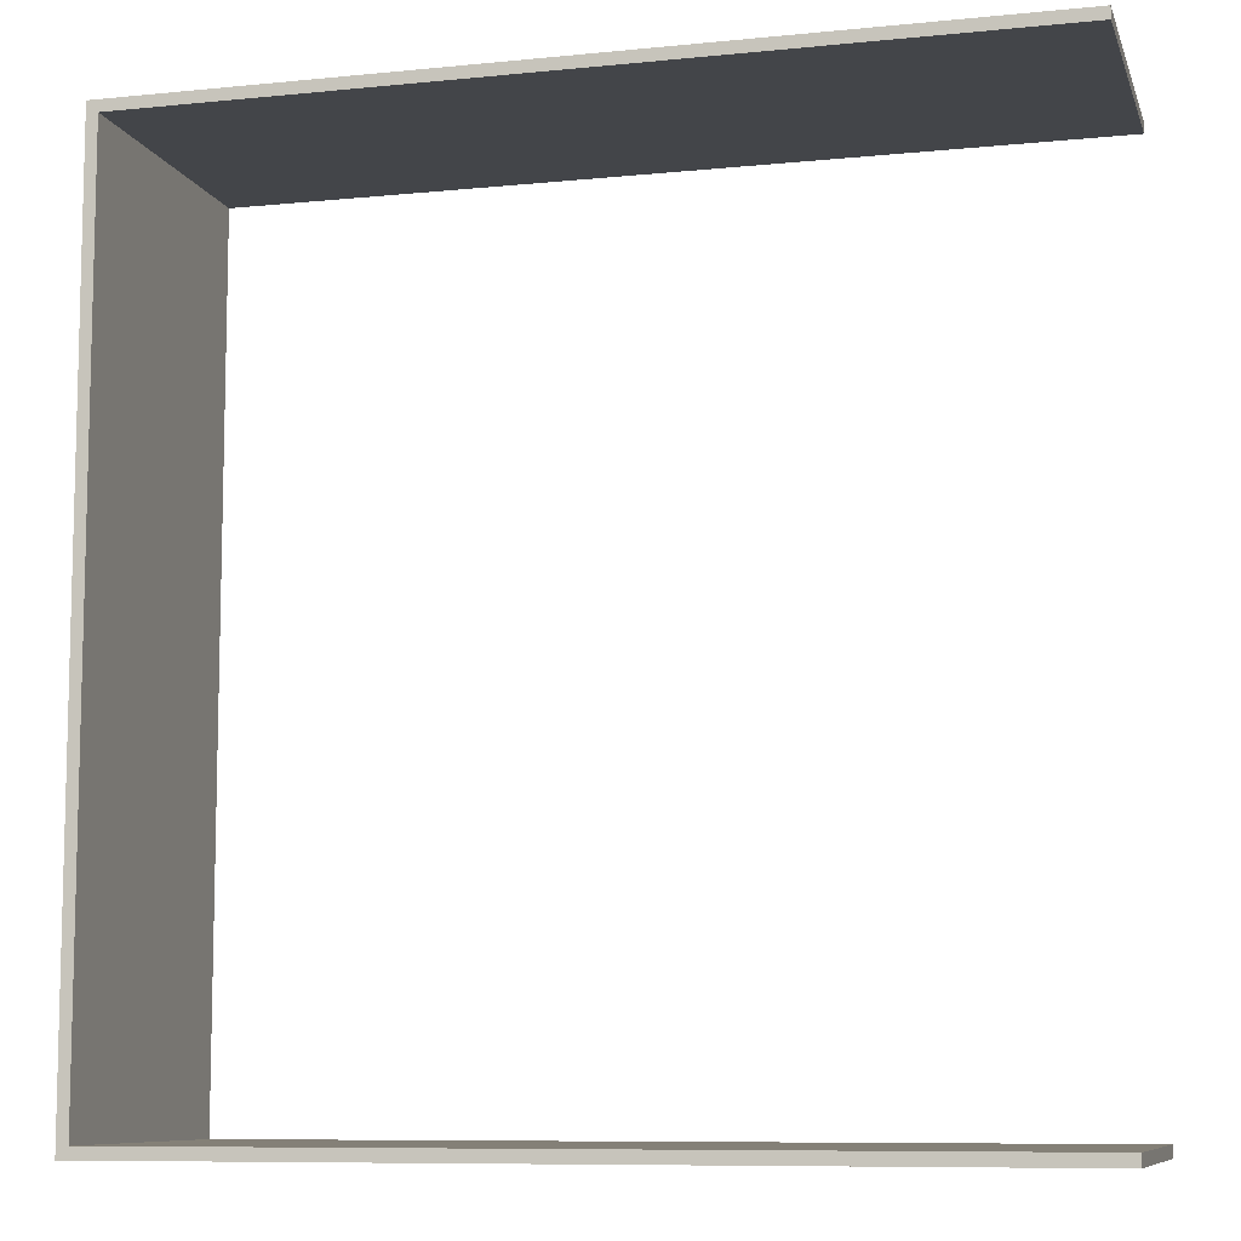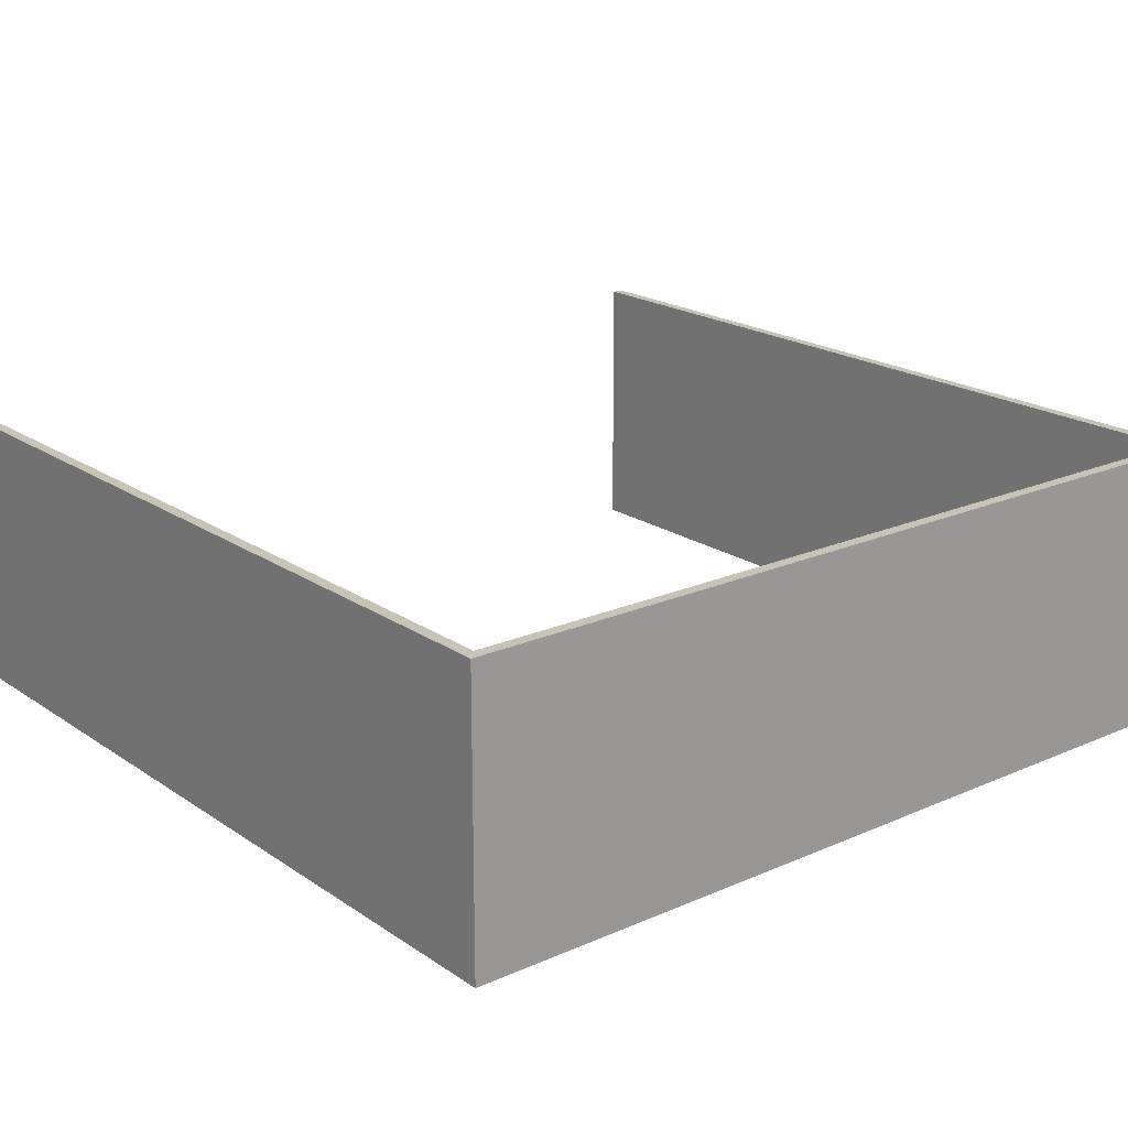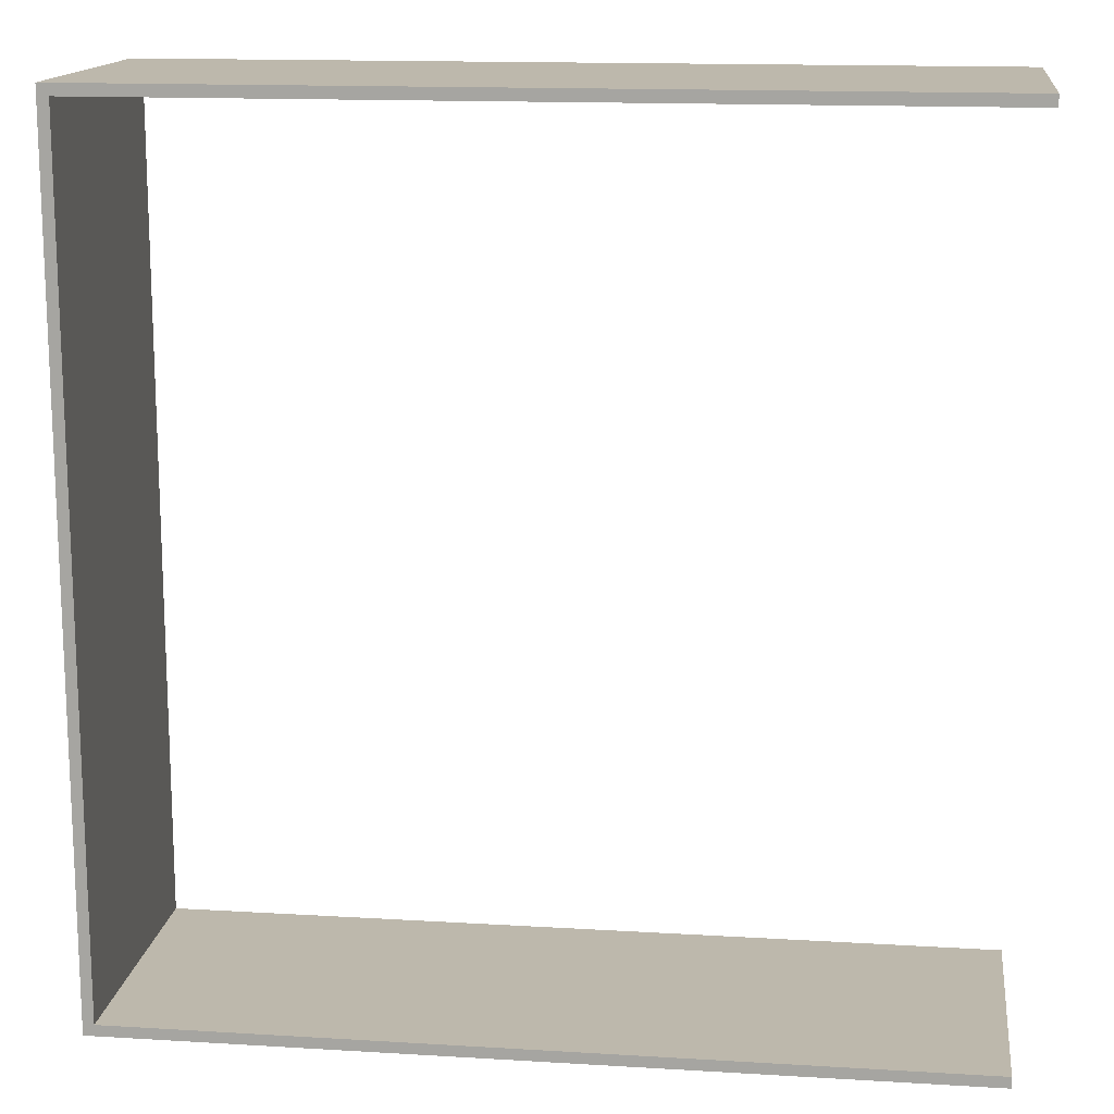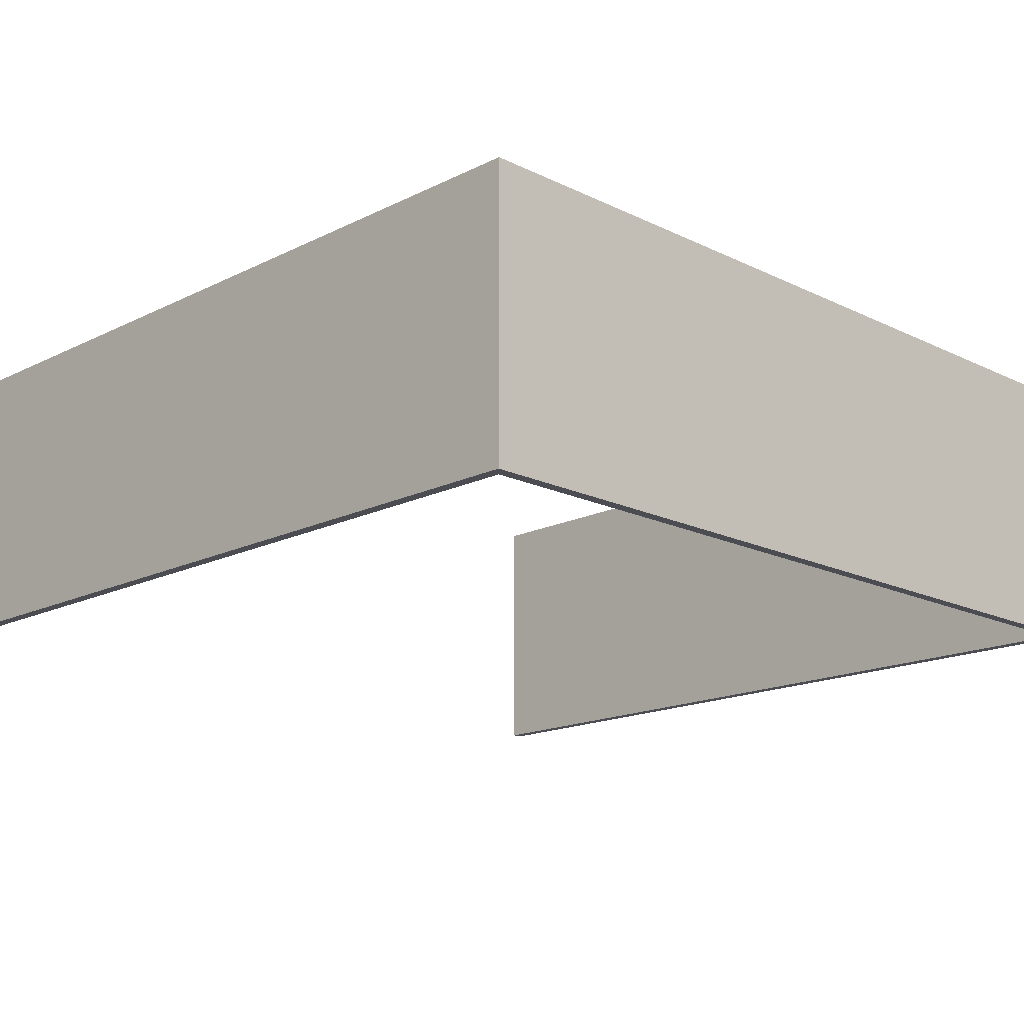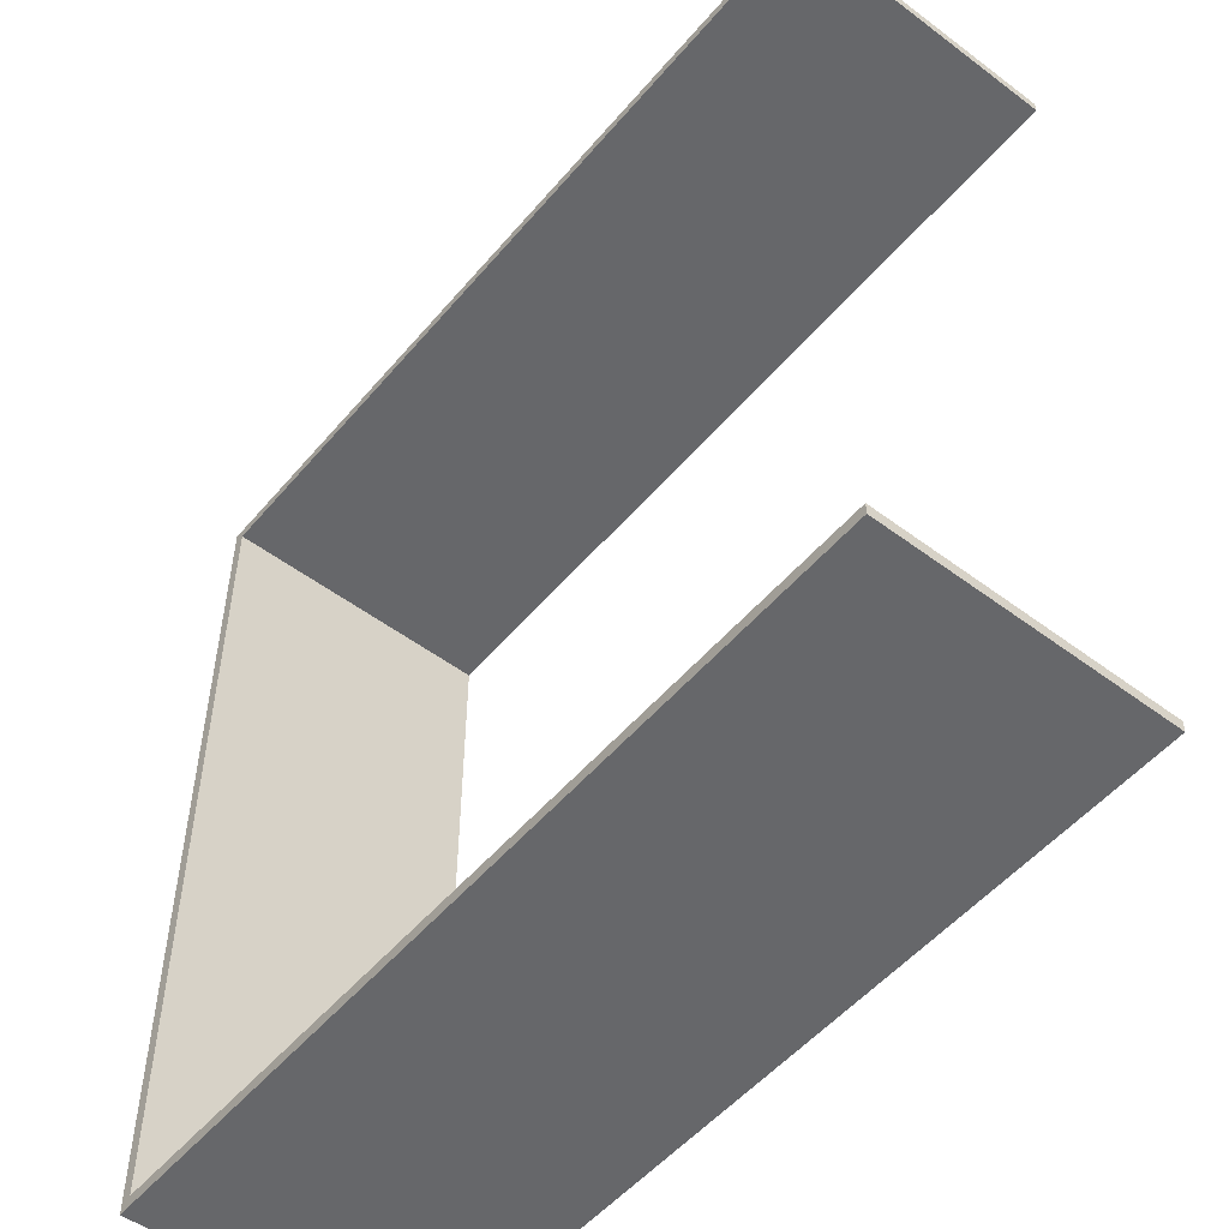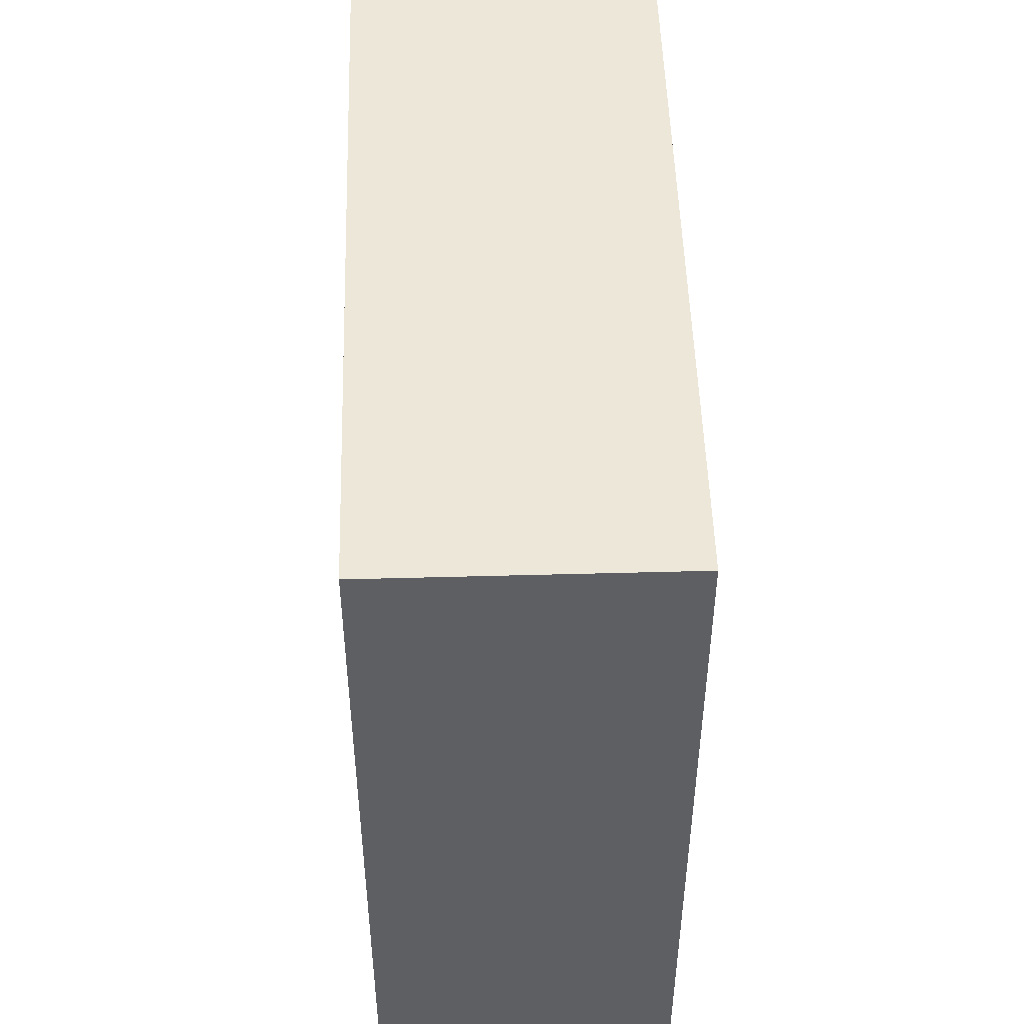
<metadata>
{"format":"obj","ext":"obj","renderer":"f3d","projection":"perspective","resolution":1024,"background":"white","views":[{"elev":-8.9,"azim":-165.0,"up":"+Z"},{"elev":19.8,"azim":50.9,"up":"+Y"},{"elev":14.8,"azim":-172.6,"up":"+Z"},{"elev":-16.4,"azim":45.3,"up":"+Y"},{"elev":-52.1,"azim":-129.0,"up":"+Z"},{"elev":50.2,"azim":88.3,"up":"+Z"}]}
</metadata>
<code>
o H_Room_W_02_L
g Room_W_02_L
v 3.75 -1.25 3.85
v 3.65 -1.25 3.85
v 3.75 1.25 3.85
v 3.65 1.25 3.85
v 3.65 -1.25 3.75
v 3.65 -1.25 -3.75
v 3.65 1.25 3.75
v 3.65 1.25 -3.75
v 3.65 -1.25 -3.85
v 3.75 -1.25 -3.85
v 3.65 1.25 -3.85
v 3.75 1.25 -3.85
v 3.75 -1.25 -3.75
v 3.75 -1.25 3.75
v 3.75 1.25 -3.75
v 3.75 1.25 3.75
v -3.75 1.25 -3.75
v -3.75 -1.25 -3.75
v -3.75 1.25 -3.85
v -3.75 -1.25 -3.85
v -3.75 -1.25 3.75
v -3.75 1.25 3.75
v -3.75 -1.25 3.85
v -3.75 1.25 3.85
g Room_W_02_L
f 3 4 2 1
f 7 8 6 5
f 11 12 10 9
f 15 16 14 13
f 15 8 7 16
f 14 5 6 13
f 9 10 13 6
f 19 20 18 17
f 10 12 15 13
f 12 11 8 15
f 1 2 5 14
f 3 1 14 16
f 23 24 22 21
f 4 3 16 7
f 17 18 6 8
f 19 17 8 11
f 18 20 9 6
f 20 19 11 9
f 21 22 7 5
f 23 21 5 2
f 22 24 4 7
f 24 23 2 4

</code>
